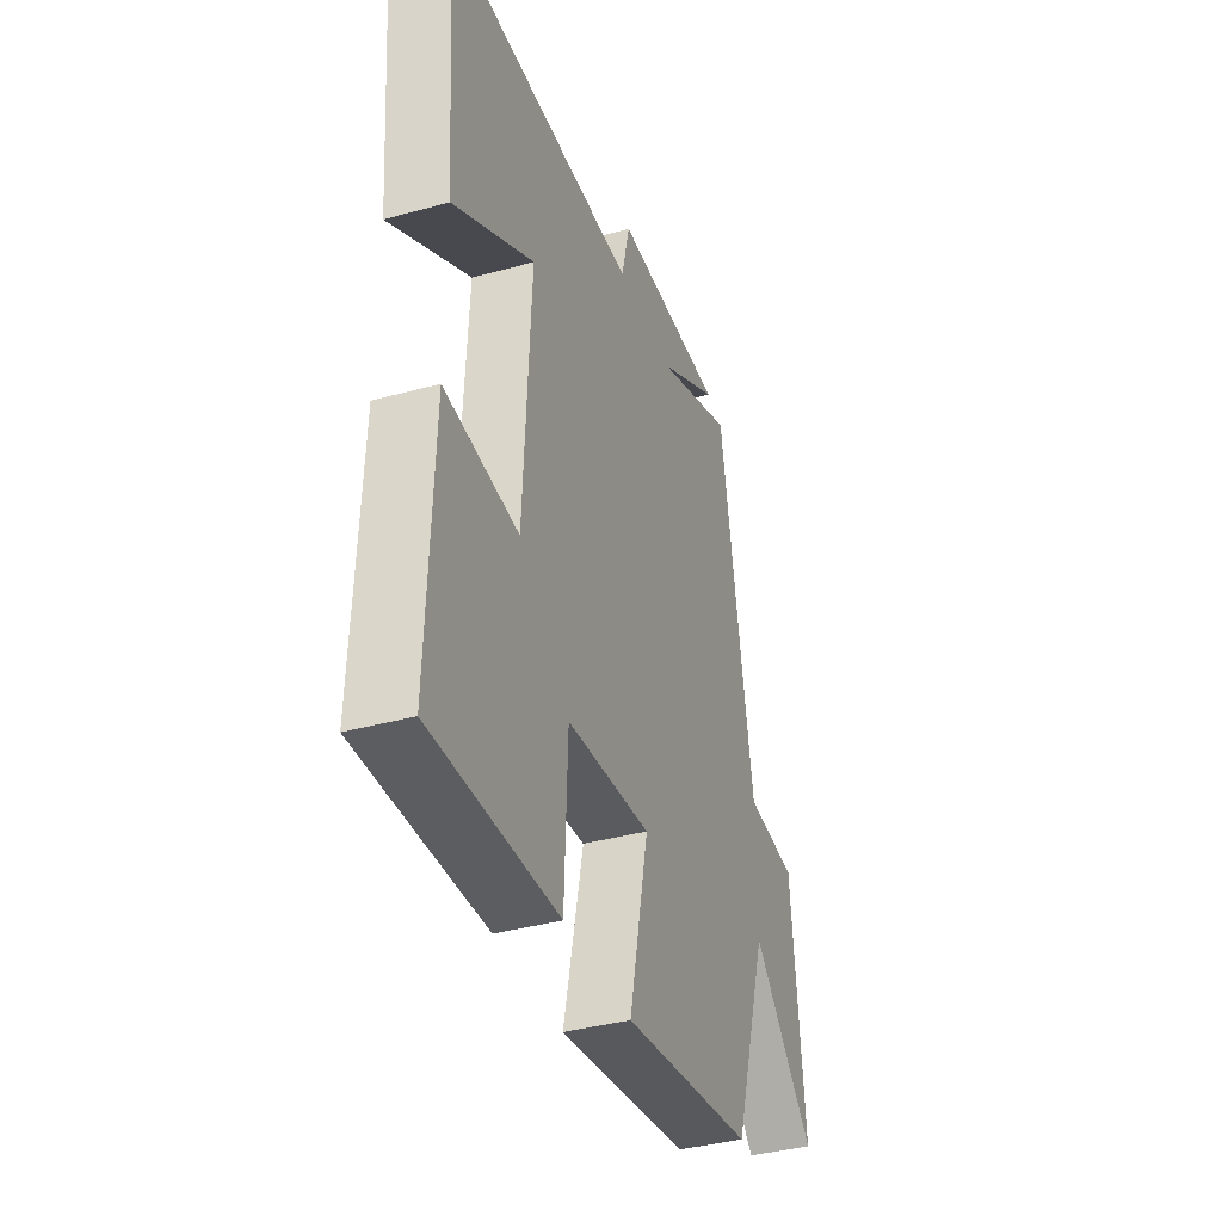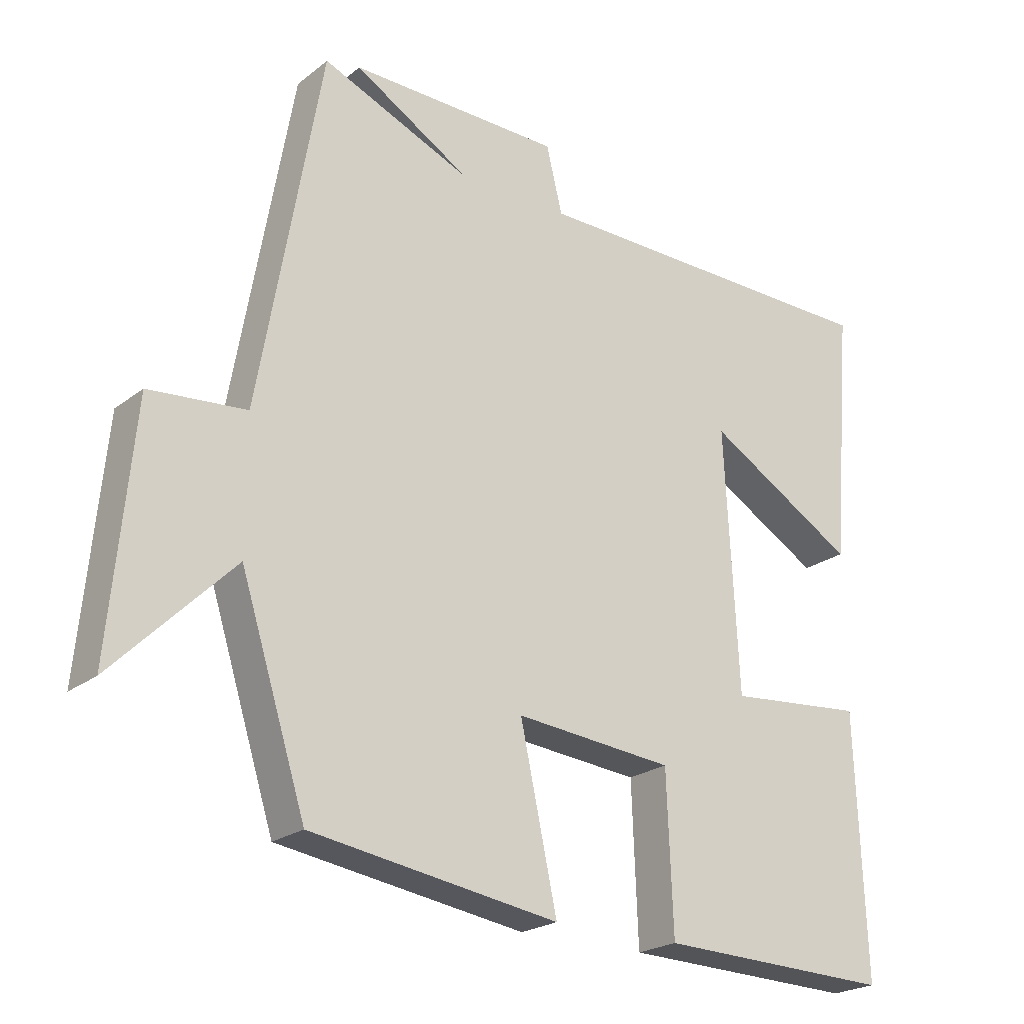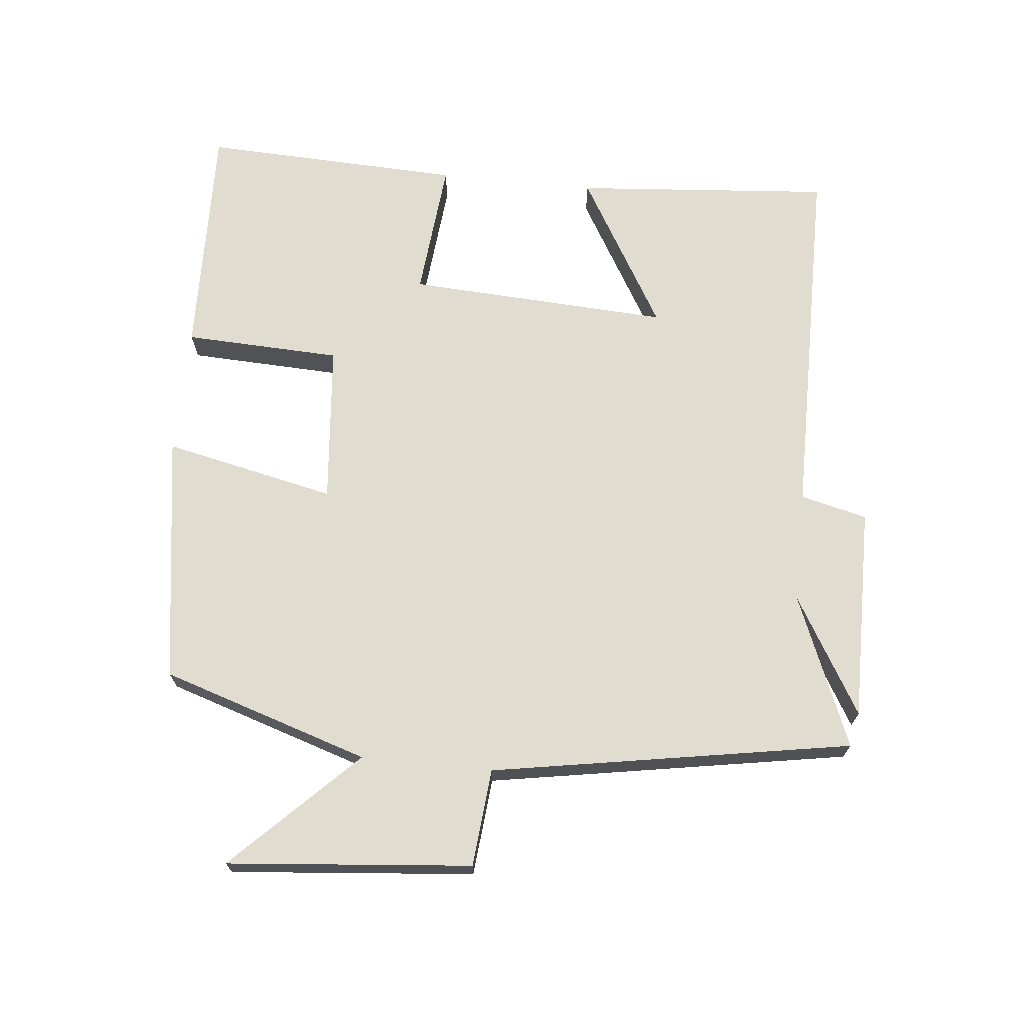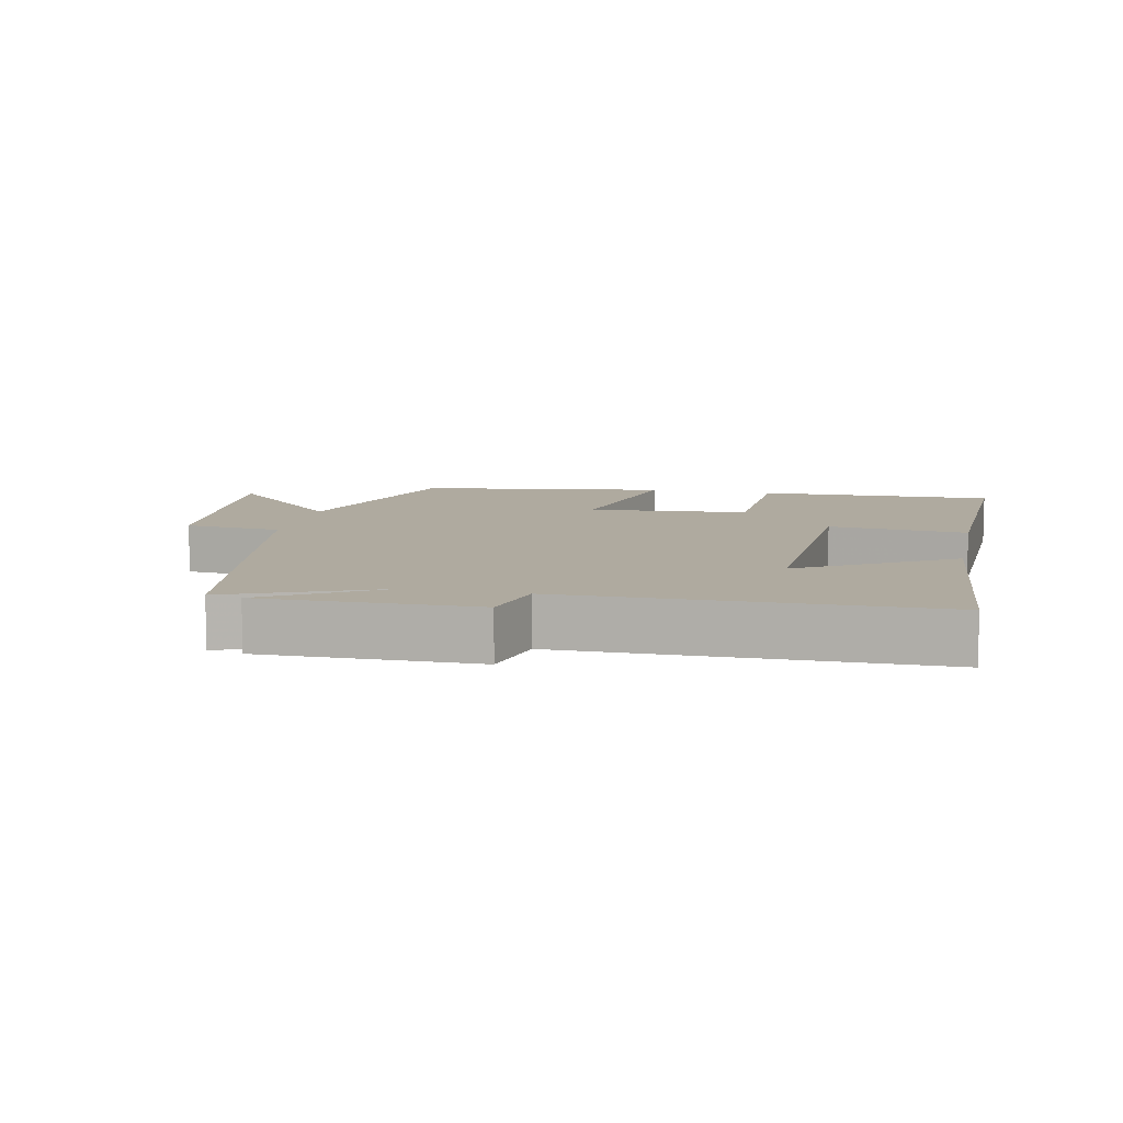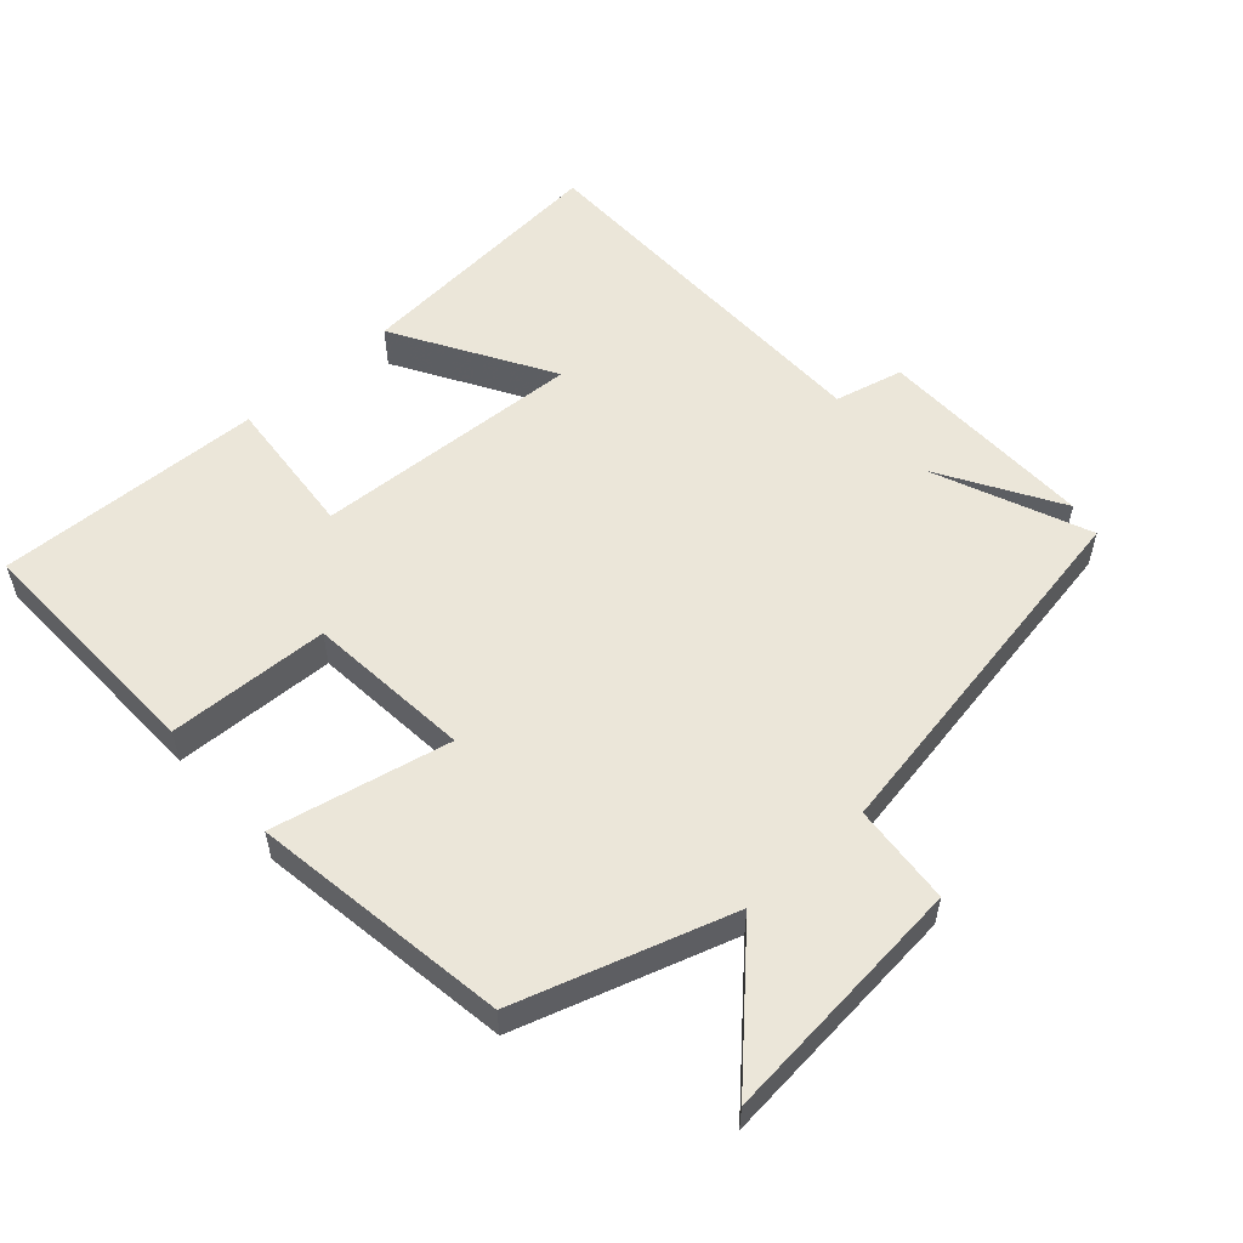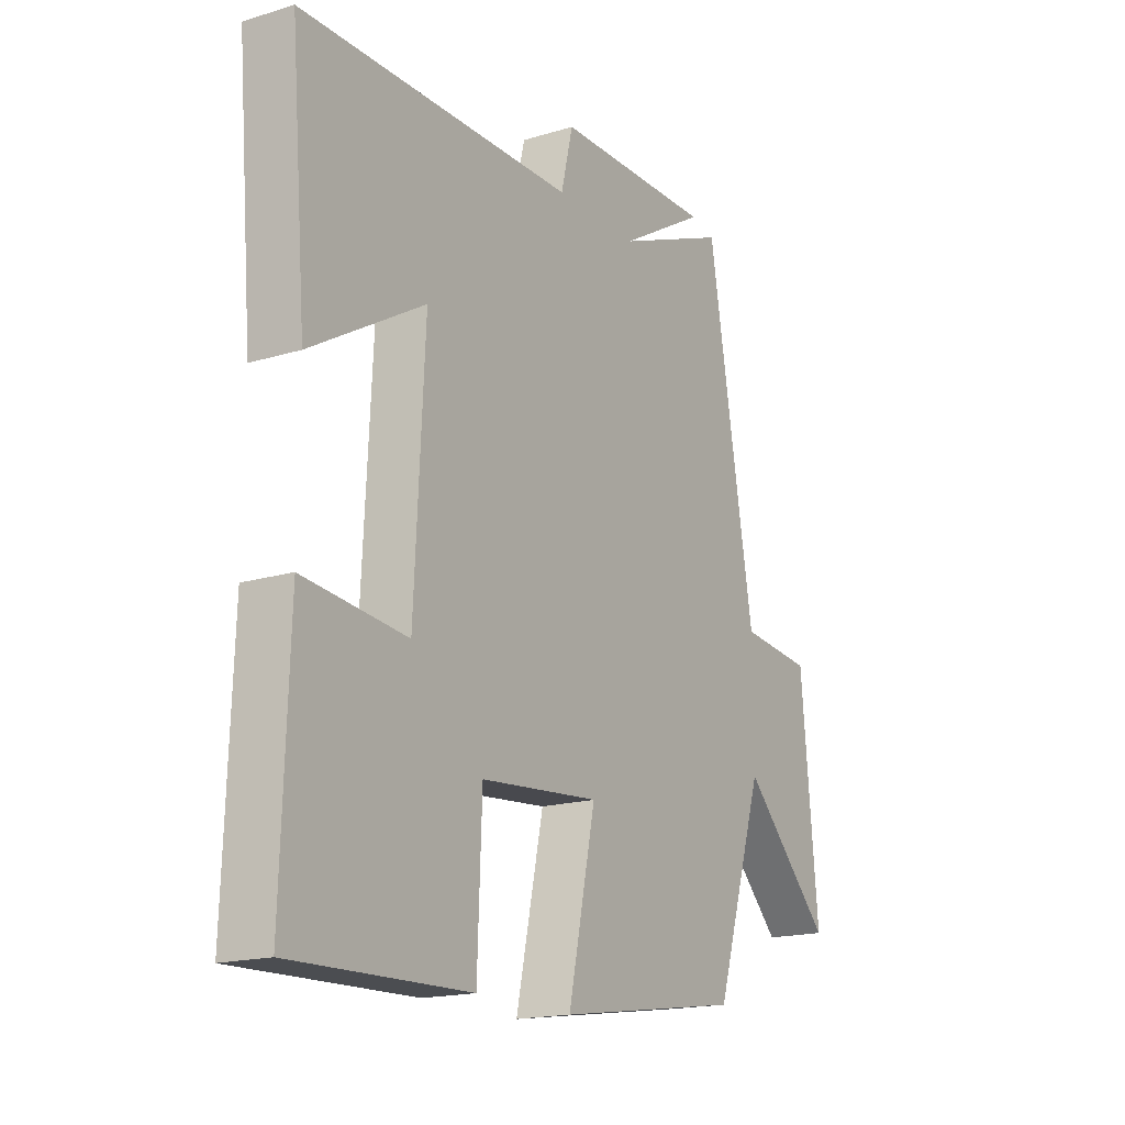
<metadata>
{"format":"obj","ext":"obj","renderer":"f3d","projection":"perspective","resolution":1024,"background":"white","views":[{"elev":-38.2,"azim":109.2,"up":"+Z"},{"elev":-22.6,"azim":-37.5,"up":"+Z"},{"elev":69.7,"azim":-84.1,"up":"+Y"},{"elev":9.4,"azim":12.1,"up":"+Y"},{"elev":55.5,"azim":-132.0,"up":"+Y"},{"elev":-17.5,"azim":121.1,"up":"+Z"}]}
</metadata>
<code>
v 0.532 0.07 0.495
v 0.5 0.07 0.114
v 0.274 0.07 0.247
v 0.294 0.07 -0.143
v 0.5 0.07 -0.124
v 0.514 0.07 -0.51
v 0.161 0.07 -0.5
v 0.152 0.07 -0.267
v -0.086 0.07 -0.245
v -0.031 0.07 -0.5
v -0.402 0.07 -0.444
v -0.5 0.07 -0.136
v -0.679 0.07 -0.315
v -0.645 0.07 0.047
v -0.5 0.07 0.06
v -0.407 0.07 0.593
v -0.182 0.07 0.5
v -0.356 0.07 0.603
v -0.038 0.07 0.599
v -0.014 0.07 0.5
v 0.532 0 0.495
v 0.5 0 0.114
v 0.274 0 0.247
v 0.294 0 -0.143
v 0.5 0 -0.124
v 0.514 0 -0.51
v 0.161 0 -0.5
v 0.152 0 -0.267
v -0.086 0 -0.245
v -0.031 0 -0.5
v -0.402 0 -0.444
v -0.5 0 -0.136
v -0.679 0 -0.315
v -0.645 0 0.047
v -0.5 0 0.06
v -0.407 0 0.593
v -0.182 0 0.5
v -0.356 0 0.603
v -0.038 0 0.599
v -0.014 0 0.5
f 17 18 19 20
f 17 20 1
f 15 16 17
f 15 17 1
f 12 13 14 15
f 11 12 15
f 10 11 15
f 9 10 15
f 8 9 15
f 6 7 8
f 5 6 8
f 4 5 8
f 3 4 8 15
f 1 2 3
f 1 3 15
f 40 39 38 37
f 21 40 37
f 37 36 35
f 21 37 35
f 35 34 33 32
f 35 32 31
f 35 31 30
f 35 30 29
f 35 29 28
f 28 27 26
f 28 26 25
f 28 25 24
f 35 28 24 23
f 23 22 21
f 35 23 21
f 1 21 22 2
f 2 22 23 3
f 3 23 24 4
f 4 24 25 5
f 5 25 26 6
f 6 26 27 7
f 7 27 28 8
f 8 28 29 9
f 9 29 30 10
f 10 30 31 11
f 11 31 32 12
f 12 32 33 13
f 13 33 34 14
f 14 34 35 15
f 15 35 36 16
f 16 36 37 17
f 17 37 38 18
f 18 38 39 19
f 19 39 40 20
f 20 40 21 1

</code>
